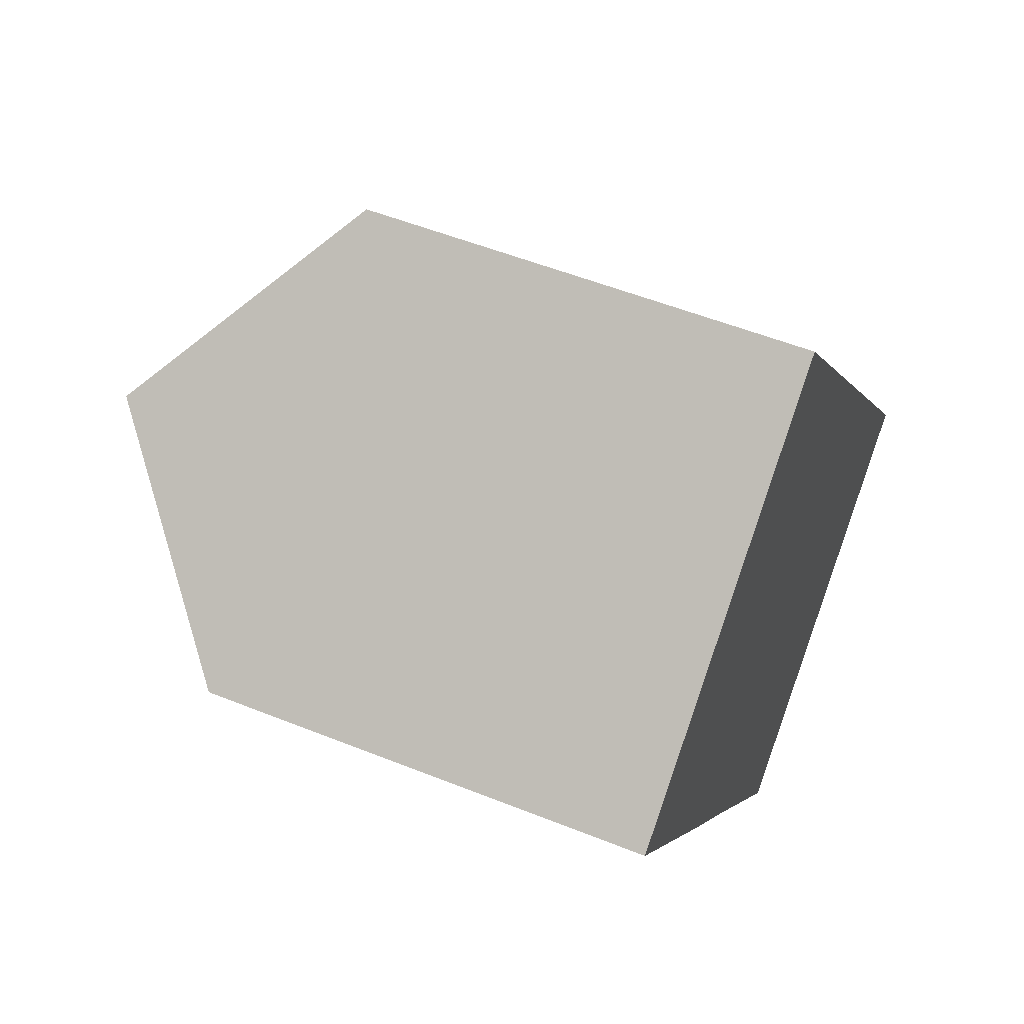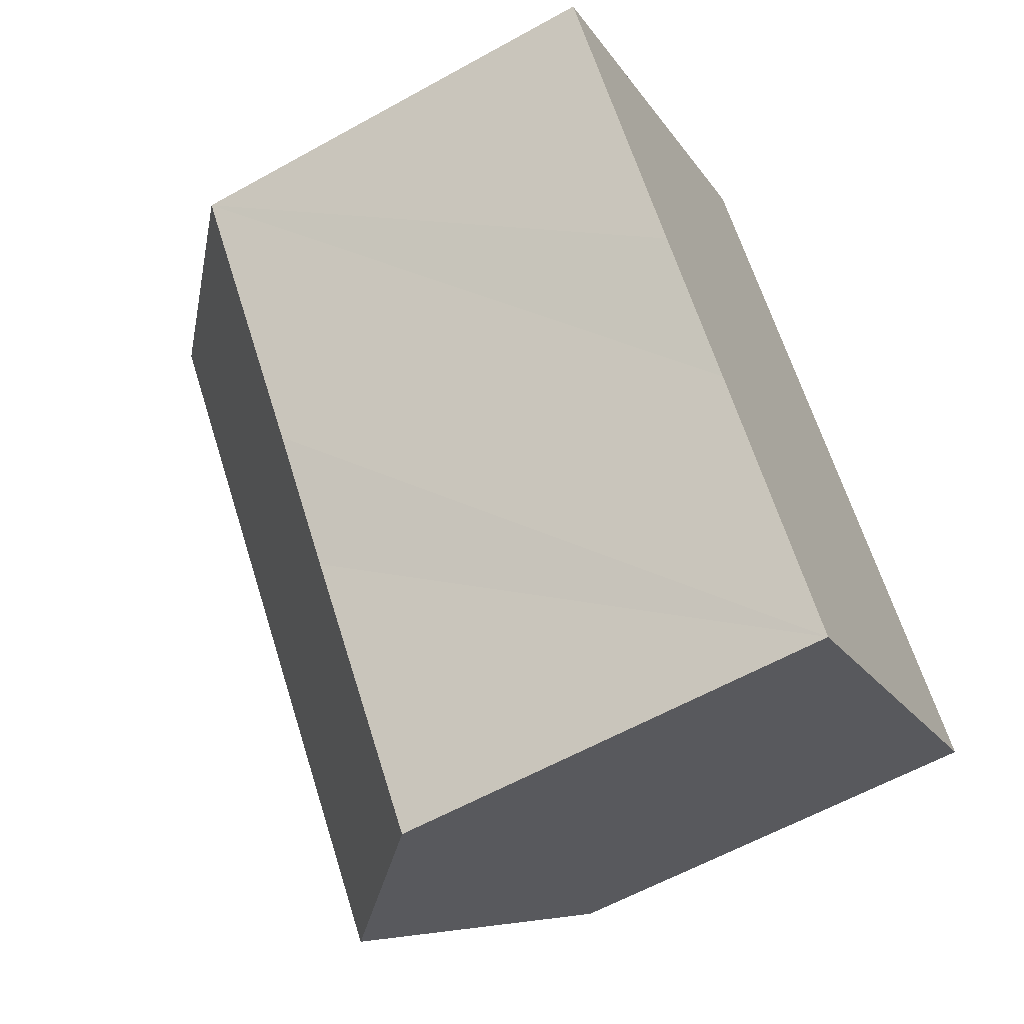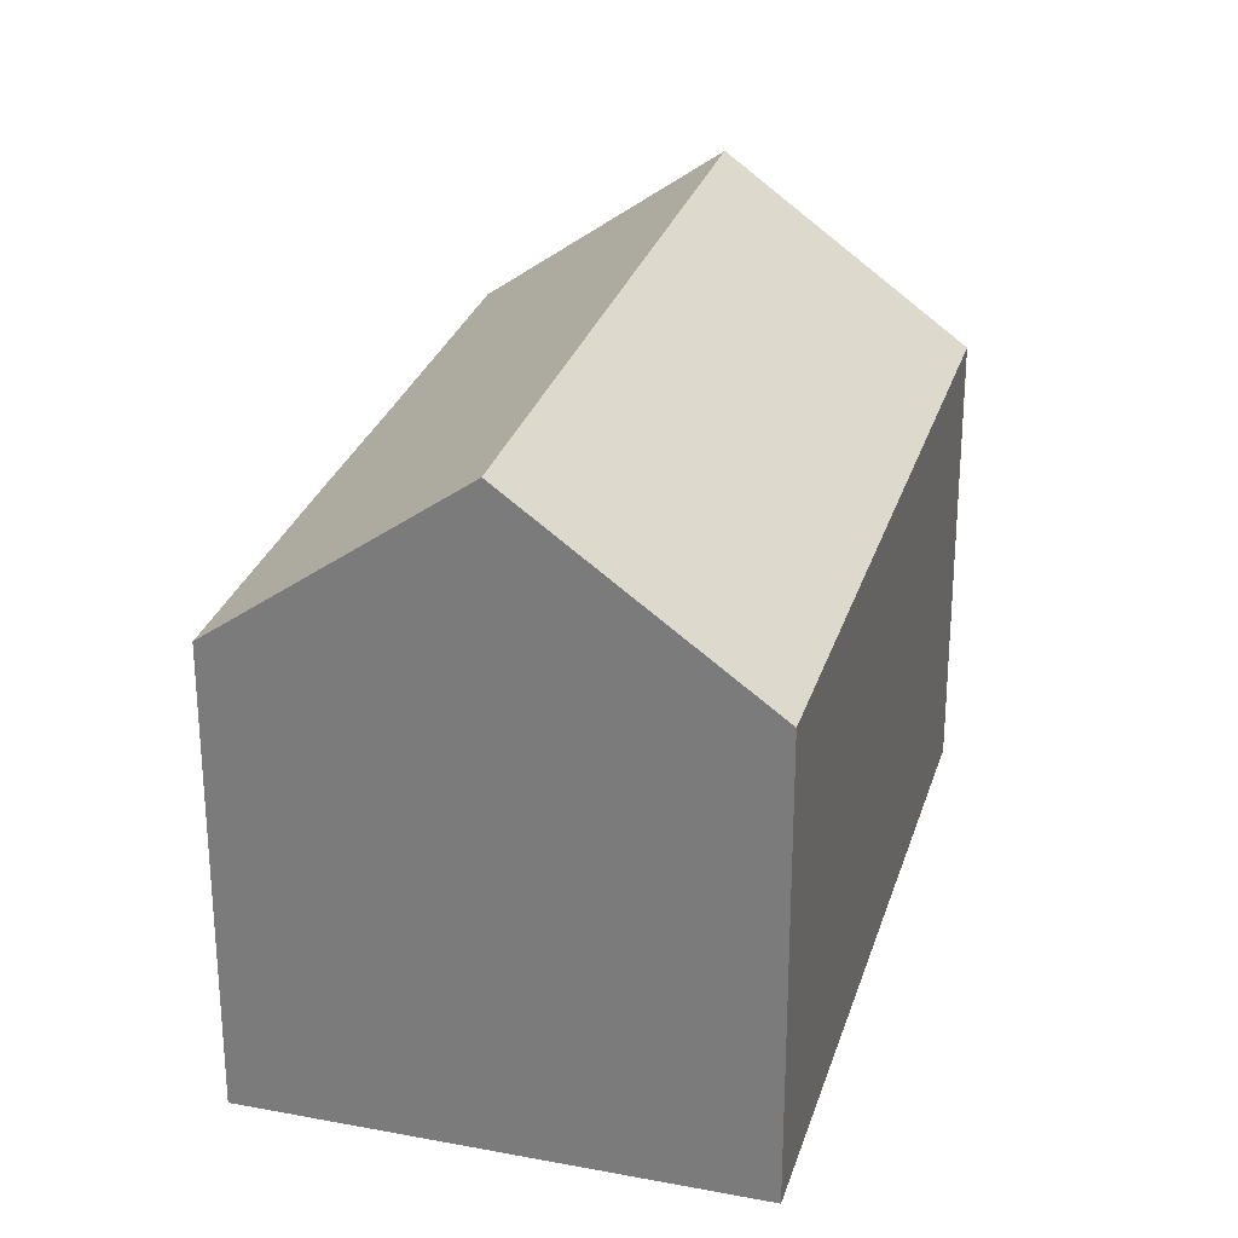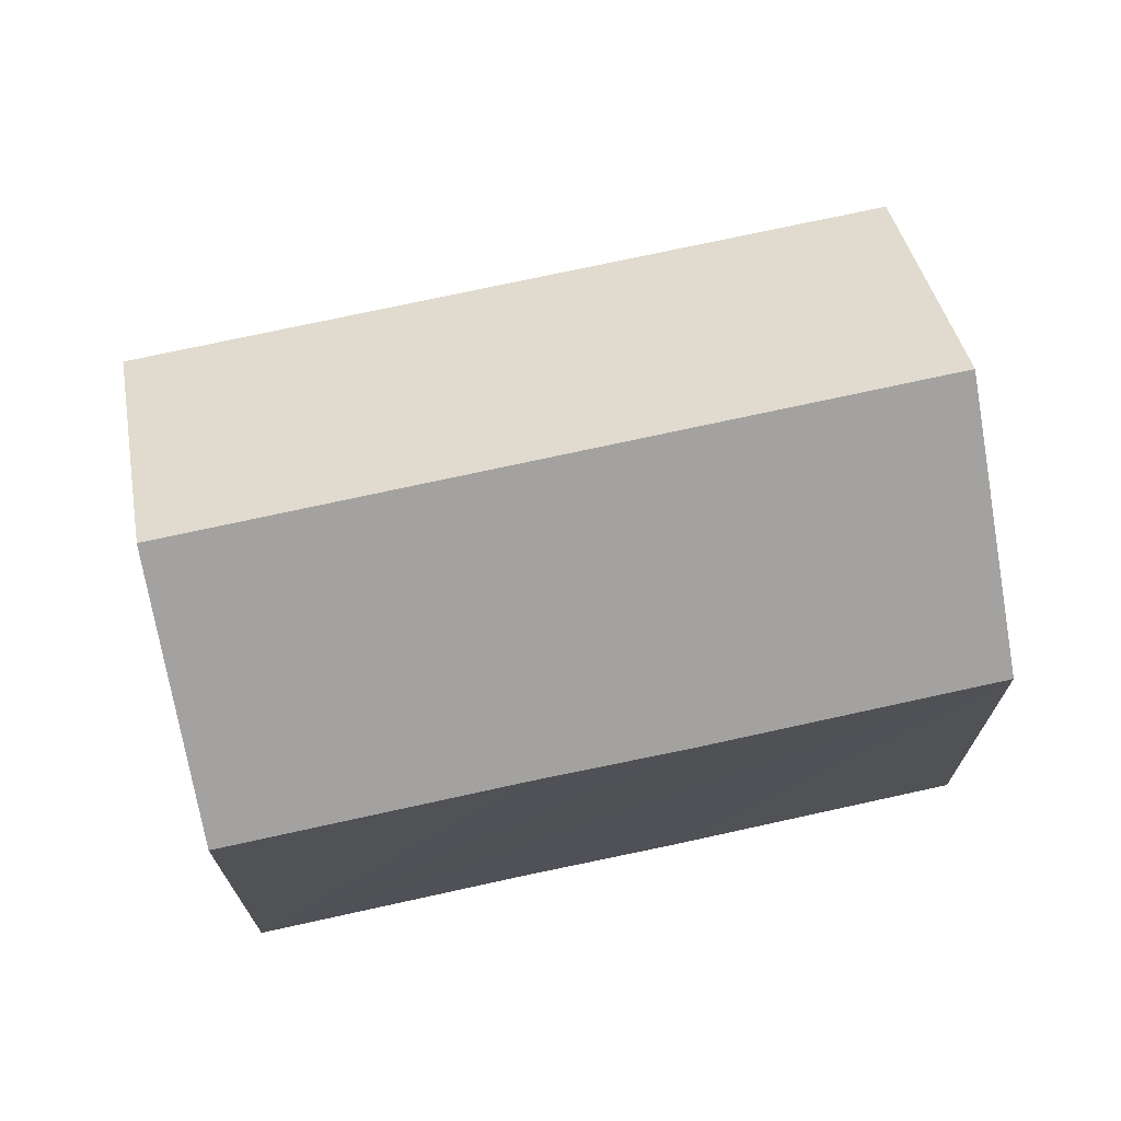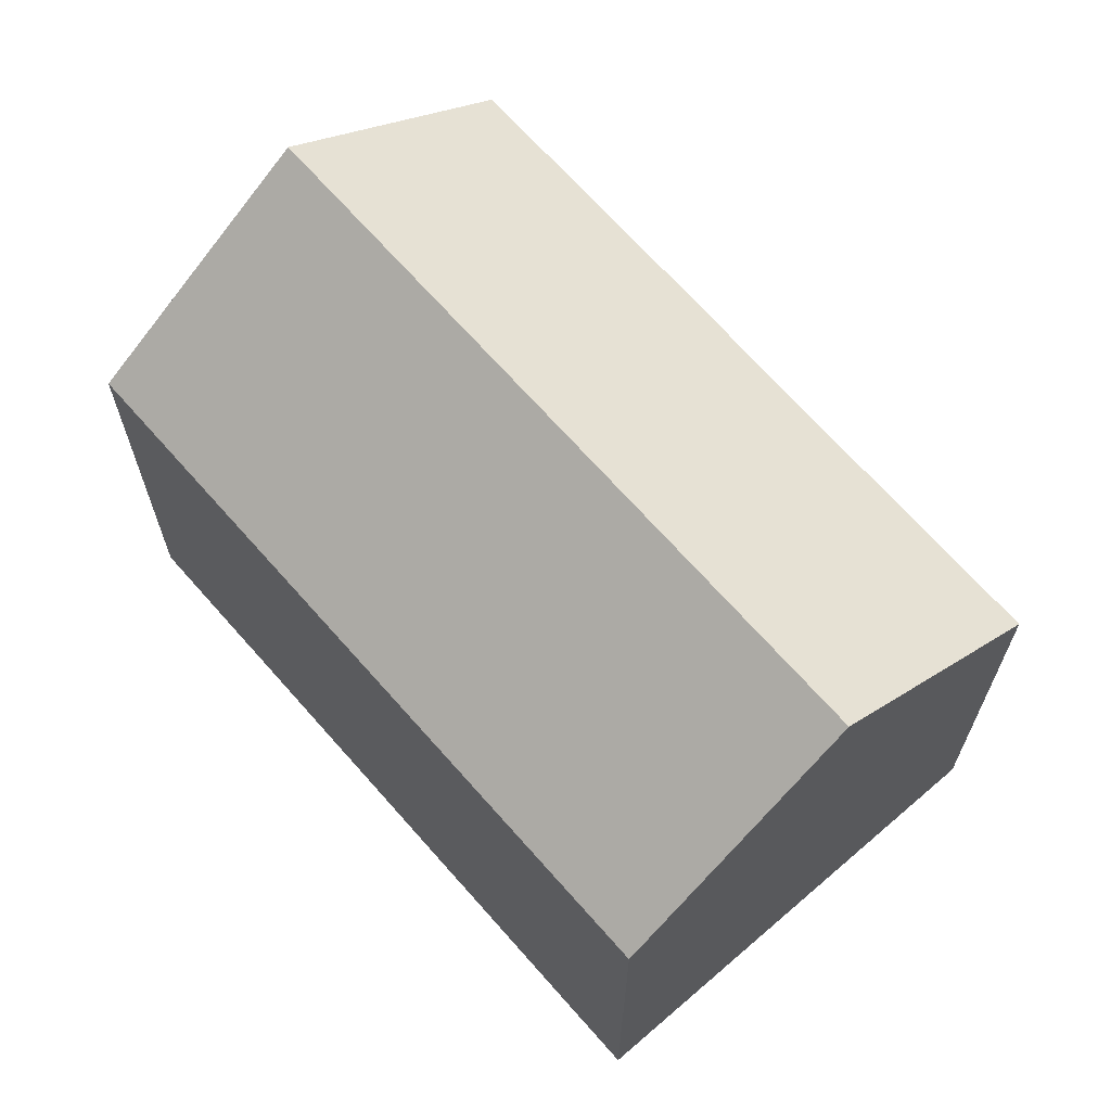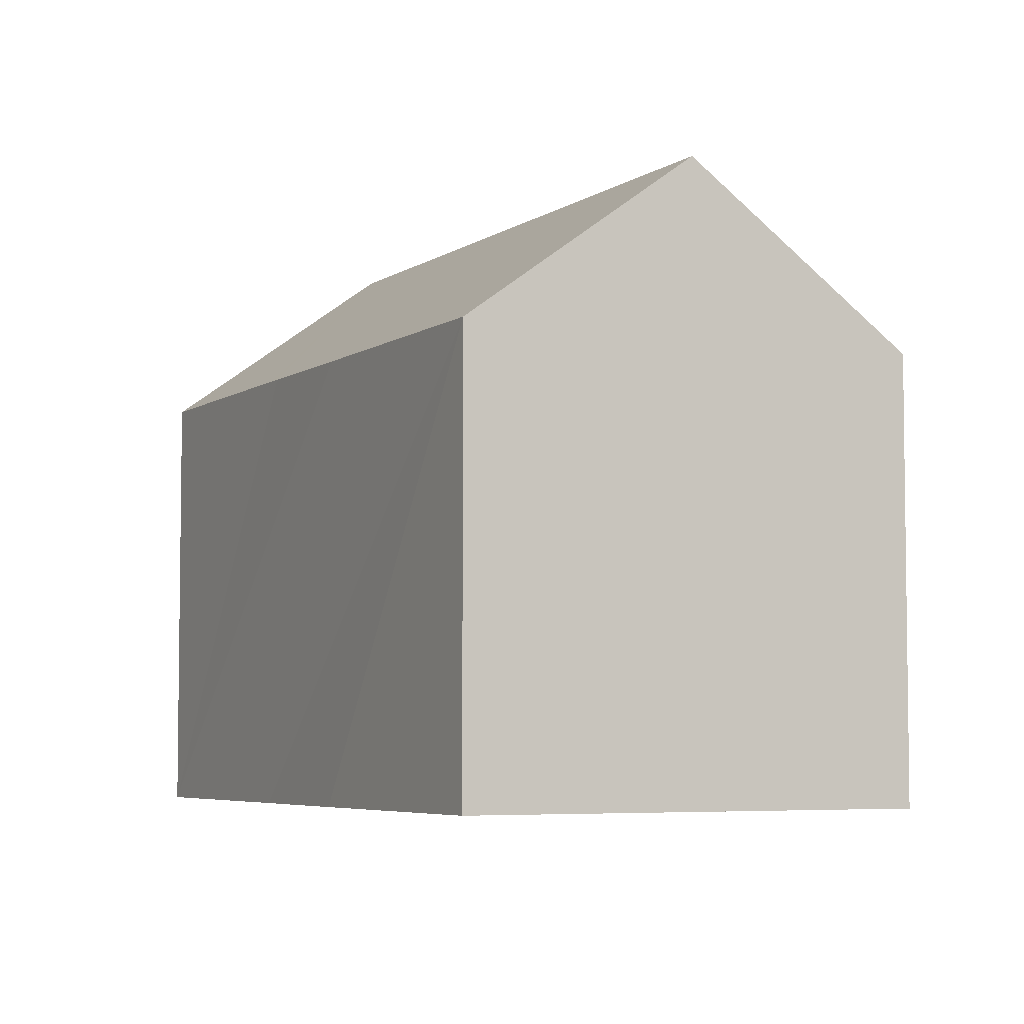
<metadata>
{"format":"obj","ext":"obj","renderer":"f3d","projection":"perspective","resolution":1024,"background":"white","views":[{"elev":53.5,"azim":-66.8,"up":"+Z"},{"elev":-60.1,"azim":-60.3,"up":"+Z"},{"elev":28.1,"azim":-21.0,"up":"+Y"},{"elev":72.7,"azim":-139.0,"up":"+Y"},{"elev":68.0,"azim":102.1,"up":"+Y"},{"elev":-5.2,"azim":-63.9,"up":"+Y"}]}
</metadata>
<code>
v  4.599 14.8 3.472
v  4.267 10.66 -5.758
v  0 10.66 6.526e-16
v  15.24 14.8 -10.87
v  6.438 10.68 -8.617
v  6.623 10.68 -8.866
v  10.67 10.69 -14.32
v  19.39 11.06 -7.737
v  16.04 10.66 -2.278
v  19.84 10.66 -7.399
v  13.15 10.66 1.616
v  9.201 10.66 6.945
v  8.747 11.06 6.603
v  9.201 -4.253e-16 6.945
v  13.15 -9.895e-17 1.616
v  16.04 1.395e-16 -2.278
v  19.84 4.531e-16 -7.399
v  19.39 4.738e-16 -7.737
v  10.67 8.77e-16 -14.32
v  15.24 6.657e-16 -10.87
v  6.623 5.429e-16 -8.866
v  4.267 3.526e-16 -5.758
v  0 0 0
v  6.438 5.276e-16 -8.617
v  4.599 -2.126e-16 3.472
v  8.747 -4.043e-16 6.603
g defaultobject
f 1 2 3
f 2 1 4
f 2 4 5
f 5 4 6
f 6 4 7
f 8 9 10
f 9 8 4
f 9 4 1
f 9 1 11
f 11 1 12
f 12 1 13
f 14 11 12
f 11 14 9
f 9 14 15
f 9 15 10
f 10 15 16
f 10 16 17
f 8 7 4
f 7 8 10
f 7 10 17
f 7 17 18
f 7 18 19
f 19 18 20
f 19 6 7
f 6 19 5
f 5 19 2
f 2 19 3
f 3 19 21
f 3 21 22
f 3 22 23
f 22 21 24
f 23 1 3
f 1 23 13
f 13 23 25
f 13 25 12
f 12 25 26
f 12 26 14
f 20 21 19
f 21 20 18
f 21 18 17
f 21 17 16
f 21 16 24
f 24 16 22
f 22 16 23
f 23 16 15
f 23 15 14
f 23 14 25
f 25 14 26

</code>
